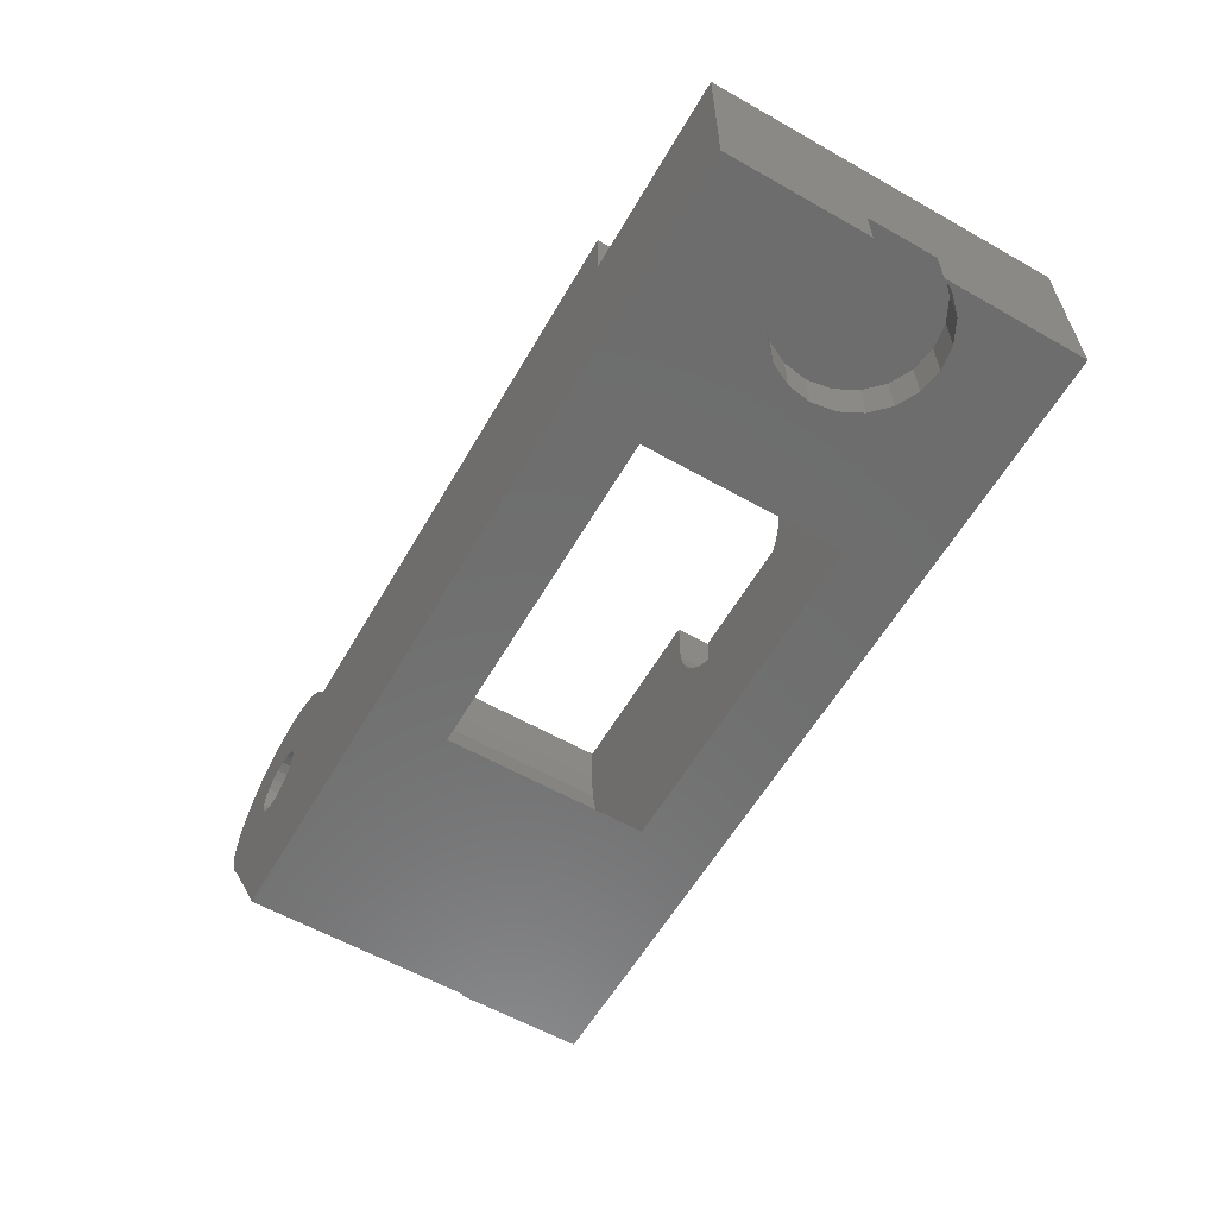
<metadata>
{"format":"stl","ext":"stl","renderer":"f3d","projection":"perspective","resolution":1024,"background":"white","views":[{"elev":-59.7,"azim":59.9,"up":"+Z"}]}
</metadata>
<code>
# stl→obj: 456 verts, 916 faces
v 0 15.5 8
v 0 9.259 2
v 0 15.5 0
v 0 6.241 2
v 0 0 8
v 0 0 0
v 0 6.241 0
v 0 9.259 0
v -8.5 15.5 8
v -37.38 15.5 0
v -36.62 15.5 7.786
v -37.04 15.5 7.573
v -37.5 15.5 7.5
v -40.13 15.5 7.09
v -39.98 15.5 6.915
v -40.35 15.5 7.434
v -39.99 15.5 6.914
v -34.94 15.5 11
v -8.5 15.5 11
v -37.5 15.5 10.5
v -40.13 15.5 10.91
v -37.96 15.5 10.43
v -37.04 15.5 10.43
v -36.62 15.5 10.21
v -36.29 15.5 9.882
v -36.07 15.5 9.464
v -36 15.5 9
v -36.07 15.5 8.536
v -36.29 15.5 8.118
v -36.89 15.5 12.19
v -37.7 15.5 12.24
v -37.3 15.5 12.24
v -38.11 15.5 12.19
v -36.5 15.5 12.09
v -38.5 15.5 12.09
v -36.12 15.5 11.94
v -38.88 15.5 11.94
v -35.76 15.5 11.74
v -39.24 15.5 11.74
v -35.43 15.5 11.5
v -39.57 15.5 11.5
v -35.13 15.5 11.22
v -39.87 15.5 11.22
v -38.38 15.5 10.21
v -38.71 15.5 9.882
v -40.35 15.5 10.57
v -38.93 15.5 9.464
v -40.52 15.5 10.2
v -40.65 15.5 9.808
v -40.72 15.5 9.407
v -39 15.5 9
v -40.75 15.5 9
v -40.72 15.5 8.593
v -38.93 15.5 8.536
v -40.65 15.5 8.192
v -38.71 15.5 8.118
v -40.52 15.5 7.804
v -38.38 15.5 7.786
v -37.96 15.5 7.573
v -0.2493 5.752 0
v -1.002 4.999 0
v -1.949 4.516 0
v -3 4.35 0
v -4.051 4.516 0
v -10.95 3.25 0
v -4.998 4.999 0
v -6.234 6.699 0
v -6.4 7.75 0
v -5.751 5.752 0
v -26.05 3.25 0
v -37.29 10 0
v -37.29 0 0
v -0.2493 9.748 0
v -1.002 10.5 0
v -1.949 10.98 0
v -3 11.15 0
v -4.051 10.98 0
v -10.95 12.25 0
v -4.998 10.5 0
v -5.751 9.748 0
v -6.234 8.801 0
v -10.98 12.25 0
v -11.54 12.25 0
v -12.15 12.25 0
v -12.83 12.25 0
v -13.59 12.25 0
v -14.47 12.25 0
v -22.53 12.25 0
v -23.41 12.25 0
v -24.17 12.25 0
v -24.85 12.25 0
v -25.46 12.25 0
v -26.02 12.25 0
v -26.05 12.25 0
v -37.38 10 0
v -38.34 0 13.42
v -37.96 0 10.43
v -37.5 0 10.5
v -41.44 0 11.17
v -38.38 0 10.21
v -38.93 0 9.464
v -41.68 0 10.66
v -41.86 0 10.12
v -38.71 0 9.882
v -41.96 0 9.564
v -39 0 9
v -42 0 9
v -41.96 0 8.436
v -38.93 0 8.536
v -41.86 0 7.881
v -41.68 0 7.343
v -41.44 0 6.832
v -38.71 0 8.118
v -41.14 0 6.355
v -40.89 0 6.058
v -37.78 0 13.49
v -37.22 0 13.49
v -38.89 0 13.28
v -36.66 0 13.42
v -39.42 0 13.07
v -37.04 0 10.43
v -39.91 0 12.8
v -36.11 0 13.28
v -40.37 0 12.47
v -35.58 0 13.07
v -40.78 0 12.08
v -36.62 0 10.21
v -41.14 0 11.64
v -35.09 0 12.8
v -34.63 0 12.47
v -34.22 0 12.08
v -36.29 0 9.882
v -33.86 0 11.64
v -33.56 0 11.17
v -33.48 0 11
v -36.07 0 9.464
v -36 0 9
v -36.07 0 8.536
v -36.29 0 8.118
v -8.5 0 8
v -8.5 0 11
v -36.62 0 7.786
v -37.04 0 7.573
v -37.5 0 7.5
v -38.38 0 7.786
v -37.96 0 7.573
v -14.5 13.75 11
v -8.5 12.25 11
v -22.5 13.75 11
v -30.25 12.25 11
v -22.5 12.25 11
v -33.48 9 11
v -30.25 3.25 11
v -34.94 9 11
v -14.5 12.25 11
v -22.5 3.25 11
v -25.41 3.25 11
v -22.5 1.75 11
v -8.782 3.25 11
v -8.5 3.25 11
v -9.199 3.25 11
v -9.63 3.25 11
v -10.08 3.25 11
v -10.55 3.25 11
v -11.05 3.25 11
v -11.59 3.25 11
v -14.5 1.75 11
v -14.5 3.25 11
v -25.95 3.25 11
v -26.45 3.25 11
v -26.92 3.25 11
v -27.37 3.25 11
v -27.8 3.25 11
v -28.22 3.25 11
v -28.63 3.25 11
v -29.03 3.25 11
v -29.42 3.25 11
v -29.82 3.25 11
v -30.06 3.25 11
v -39.98 9 6.915
v -39.99 9 6.914
v -29.88 12.25 6.078
v -28.8 12.25 3.339
v -28.01 12.25 2.094
v -29.42 3.25 4.675
v -7.575 3.25 4.675
v -7.366 3.25 8
v -7.155 3.25 8
v -7.119 12.25 6.078
v -30.16 3.25 7.527
v -29.88 3.25 6.078
v -6.843 3.25 7.527
v -6.813 12.25 8
v -6.843 12.25 7.527
v -6.813 3.25 8
v -7.784 3.25 8
v -7.575 3.25 8
v -7.995 3.25 8
v -7.119 3.25 6.078
v -27.07 12.25 0.9566
v -30.16 3.25 10.47
v -30.16 12.25 7.527
v -30.25 3.25 9
v -29.42 12.25 4.675
v -6.941 3.25 8
v -14.5 12.25 9
v -8.5 12.25 8
v -14.53 12.25 8.499
v -14.63 12.25 8.005
v -14.78 12.25 7.527
v -14.99 12.25 7.073
v -15.26 12.25 6.649
v -15.58 12.25 6.262
v -15.78 12.25 6.078
v -30.25 12.25 9
v -22.5 12.25 9
v -22.47 12.25 8.499
v -22.37 12.25 8.005
v -22.22 12.25 7.527
v -22.01 12.25 7.073
v -21.74 12.25 6.649
v -21.42 12.25 6.262
v -21.22 12.25 6.078
v -21.05 12.25 5.918
v -20.64 12.25 5.623
v -20.2 12.25 5.381
v -19.74 12.25 5.196
v -19.25 12.25 5.071
v -18.75 12.25 5.008
v -18.25 12.25 5.008
v -15.95 12.25 5.918
v -16.36 12.25 5.623
v -16.8 12.25 5.381
v -17.26 12.25 5.196
v -17.75 12.25 5.071
v -9.935 12.25 0.9566
v -8.994 12.25 2.094
v -7.575 12.25 4.675
v -8.203 3.25 3.339
v -28.8 3.25 3.339
v -8.994 3.25 2.094
v -28.01 3.25 2.094
v -9.935 3.25 0.9566
v -27.07 3.25 0.9566
v -14.5 3.25 9
v -14.53 3.25 8.499
v -14.63 3.25 8.005
v -14.78 3.25 7.527
v -14.99 3.25 7.073
v -15.26 3.25 6.649
v -18.25 3.25 5.008
v -18.75 3.25 5.008
v -17.75 3.25 5.071
v -17.26 3.25 5.196
v -16.8 3.25 5.381
v -16.36 3.25 5.623
v -15.95 3.25 5.918
v -15.58 3.25 6.262
v -22.5 3.25 9
v -22.47 3.25 8.499
v -22.37 3.25 8.005
v -22.22 3.25 7.527
v -22.01 3.25 7.073
v -21.74 3.25 6.649
v -21.42 3.25 6.262
v -21.05 3.25 5.918
v -20.64 3.25 5.623
v -20.2 3.25 5.381
v -19.74 3.25 5.196
v -19.25 3.25 5.071
v -8.429 3.25 8
v -8.5 3.25 8
v -8.5 3.25 8.277
v -8.203 12.25 3.339
v -8.209 3.25 8
v -8.5 3.25 9.523
v -22.37 13.75 8.005
v -22.47 13.75 8.499
v -22.47 1.75 8.499
v -22.37 1.75 8.005
v -22.5 13.75 9
v -14.5 13.75 9
v -14.53 13.75 8.499
v -14.63 13.75 8.005
v -22.22 13.75 7.527
v -14.78 13.75 7.527
v -22.01 13.75 7.073
v -14.99 13.75 7.073
v -21.74 13.75 6.649
v -15.26 13.75 6.649
v -21.42 13.75 6.262
v -15.58 13.75 6.262
v -21.05 13.75 5.918
v -15.95 13.75 5.918
v -20.64 13.75 5.623
v -16.36 13.75 5.623
v -20.2 13.75 5.381
v -16.8 13.75 5.381
v -19.74 13.75 5.196
v -17.26 13.75 5.196
v -19.25 13.75 5.071
v -17.75 13.75 5.071
v -18.75 13.75 5.008
v -18.25 13.75 5.008
v -15.95 1.75 5.918
v -16.36 1.75 5.623
v -14.99 1.75 7.073
v -14.78 1.75 7.527
v -14.53 1.75 8.499
v -14.5 1.75 9
v -22.5 1.75 9
v -22.22 1.75 7.527
v -22.01 1.75 7.073
v -21.74 1.75 6.649
v -18.75 1.75 5.008
v -19.25 1.75 5.071
v -19.74 1.75 5.196
v -20.64 1.75 5.623
v -21.05 1.75 5.918
v -14.63 1.75 8.005
v -15.26 1.75 6.649
v -15.58 1.75 6.262
v -21.42 1.75 6.262
v -16.8 1.75 5.381
v -20.2 1.75 5.381
v -17.26 1.75 5.196
v -17.75 1.75 5.071
v -18.25 1.75 5.008
v -1.3 7.75 8
v -1.383 8.275 8
v -1.625 8.749 8
v -2.001 9.125 8
v -2.475 9.367 8
v -3 9.45 8
v -3.525 9.367 8
v -3.999 9.125 8
v -4.617 8.275 8
v -4.7 7.75 8
v -4.375 8.749 8
v -1.383 7.225 8
v -1.625 6.751 8
v -2.001 6.375 8
v -2.475 6.133 8
v -3 6.05 8
v -3.525 6.133 8
v -3.999 6.375 8
v -4.375 6.751 8
v -4.617 7.225 8
v -4.617 8.275 2.5
v -4.7 7.75 2.5
v -3 9.45 2.5
v -2.475 9.367 2.5
v -3 6.05 2.5
v -3.525 6.133 2.5
v -4.617 7.225 2.5
v -4.375 6.751 2.5
v -3.999 9.125 2.5
v -3.525 9.367 2.5
v -4.375 8.749 2.5
v -1.383 8.275 2.5
v -1.625 8.749 2.5
v -1.3 7.75 2.5
v -2.001 9.125 2.5
v -1.383 7.225 2.5
v -3.999 6.375 2.5
v -1.625 6.751 2.5
v -2.475 6.133 2.5
v -2.001 6.375 2.5
v -6.4 7.75 2
v -6.234 8.801 2
v -1.949 10.98 2
v -3 11.15 2
v -4.051 10.98 2
v -4.998 10.5 2
v -5.751 9.748 2
v -3.5 11.07 2
v -1.002 10.5 2
v -0.2493 9.748 2
v -4.998 4.999 2
v -4.051 4.516 2
v -5.751 5.752 2
v -6.234 6.699 2
v -3 4.35 2
v -1.949 4.516 2
v -0.2493 5.752 2
v -0.6 7.75 2
v -0.7664 6.699 2
v -1.249 5.752 2
v -0.7664 8.801 2
v -2.002 4.999 2
v -2.949 4.516 2
v -3.5 4.429 2
v -1.249 9.748 2
v -2.949 10.98 2
v -2.002 10.5 2
v -1.002 4.999 2
v -37.52 9 0.3826
v -37.52 10 0.3826
v -40.89 9 6.058
v -35.76 9 11.74
v -35.09 9 12.8
v -34.63 9 12.47
v -37.3 9 12.24
v -39.91 9 12.8
v -37.7 9 12.24
v -36.89 9 12.19
v -36.5 9 12.09
v -35.43 9 11.5
v -34.22 9 12.08
v -36.12 9 11.94
v -33.86 9 11.64
v -35.13 9 11.22
v -33.56 9 11.17
v -38.11 9 12.19
v -38.5 9 12.09
v -38.88 9 11.94
v -39.24 9 11.74
v -40.37 9 12.47
v -39.57 9 11.5
v -40.78 9 12.08
v -39.87 9 11.22
v -41.14 9 11.64
v -40.13 9 10.91
v -41.44 9 11.17
v -40.35 9 10.57
v -41.68 9 10.66
v -40.52 9 10.2
v -41.86 9 10.12
v -40.65 9 9.808
v -41.96 9 9.564
v -40.72 9 9.407
v -40.75 9 9
v -42 9 9
v -40.72 9 8.593
v -41.96 9 8.436
v -40.65 9 8.192
v -41.86 9 7.881
v -40.52 9 7.804
v -41.68 9 7.343
v -40.35 9 7.434
v -41.44 9 6.832
v -40.13 9 7.09
v -41.14 9 6.355
v -40.78 9 5.92
v -40.37 9 5.533
v -39.91 9 5.201
v -39.42 9 4.928
v -39.21 9 4.845
v -37.78 9 13.49
v -37.22 9 13.49
v -38.89 9 13.28
v -38.34 9 13.42
v -39.42 9 13.07
v -36.11 9 13.28
v -35.58 9 13.07
v -36.66 9 13.42
f 1 2 3
f 1 4 2
f 5 4 1
f 6 4 5
f 4 6 7
f 3 2 8
f 3 9 1
f 10 9 3
f 9 10 11
f 12 10 13
f 14 13 15
f 13 14 16
f 17 13 10
f 11 10 12
f 13 17 15
f 9 18 19
f 18 20 21
f 22 21 20
f 18 23 20
f 18 24 23
f 18 25 24
f 18 26 25
f 18 27 26
f 28 18 9
f 18 28 27
f 28 9 29
f 29 9 11
f 30 31 32
f 30 33 31
f 34 33 30
f 34 35 33
f 36 35 34
f 36 37 35
f 38 37 36
f 38 39 37
f 40 39 38
f 40 41 39
f 18 40 42
f 40 18 41
f 41 18 43
f 43 18 21
f 44 21 22
f 45 21 44
f 21 45 46
f 47 46 45
f 46 47 48
f 48 47 49
f 47 50 49
f 51 50 47
f 51 52 50
f 51 53 52
f 54 53 51
f 54 55 53
f 16 54 56
f 54 57 55
f 16 56 58
f 16 58 59
f 16 59 13
f 54 16 57
f 6 60 7
f 6 61 60
f 6 62 61
f 6 63 62
f 6 64 63
f 65 64 6
f 64 65 66
f 67 65 68
f 69 65 67
f 66 65 69
f 6 70 65
f 71 70 72
f 72 70 6
f 73 3 8
f 74 3 73
f 75 3 74
f 76 3 75
f 77 3 76
f 78 77 79
f 78 79 80
f 78 68 65
f 68 78 81
f 81 78 80
f 77 78 3
f 82 3 78
f 83 3 82
f 84 3 83
f 85 3 84
f 86 3 85
f 87 3 86
f 88 3 87
f 10 88 89
f 10 89 90
f 10 90 91
f 10 91 92
f 10 92 93
f 10 93 94
f 70 71 94
f 10 71 95
f 88 10 3
f 71 10 94
f 96 97 98
f 99 100 97
f 101 102 103
f 99 104 100
f 101 103 105
f 99 101 104
f 106 105 107
f 105 106 101
f 108 106 107
f 106 108 109
f 110 109 108
f 111 109 110
f 112 109 111
f 109 112 113
f 114 113 112
f 115 113 114
f 98 116 96
f 116 98 117
f 97 96 118
f 117 98 119
f 97 118 120
f 121 119 98
f 97 120 122
f 119 121 123
f 97 122 124
f 123 121 125
f 97 124 126
f 127 125 121
f 97 126 128
f 125 127 129
f 97 128 99
f 129 127 130
f 130 127 131
f 101 99 102
f 132 131 127
f 131 132 133
f 133 132 134
f 134 132 135
f 136 135 132
f 137 135 136
f 138 135 137
f 139 135 138
f 135 139 72
f 135 140 141
f 72 139 142
f 135 72 140
f 72 142 143
f 72 143 144
f 113 115 145
f 145 115 146
f 146 115 144
f 72 144 115
f 140 72 6
f 140 6 5
f 19 147 148
f 19 149 147
f 149 150 151
f 150 152 153
f 18 149 19
f 18 150 149
f 18 152 150
f 152 18 154
f 148 147 155
f 156 157 158
f 159 141 160
f 161 141 159
f 162 141 161
f 163 141 162
f 164 141 163
f 165 141 164
f 166 141 165
f 167 166 168
f 166 167 141
f 158 141 167
f 169 158 157
f 170 158 169
f 171 158 170
f 172 158 171
f 135 172 173
f 135 173 174
f 135 174 175
f 135 175 176
f 135 176 177
f 135 177 178
f 135 178 179
f 135 179 153
f 158 135 141
f 172 135 158
f 135 153 152
f 17 180 15
f 180 17 181
f 182 90 89
f 182 183 184
f 178 177 185
f 163 162 186
f 186 187 188
f 83 82 189
f 182 92 91
f 190 185 191
f 166 165 186
f 192 193 194
f 193 192 195
f 196 197 186
f 198 196 186
f 185 177 176
f 199 194 189
f 194 199 192
f 182 91 90
f 182 93 92
f 182 184 200
f 178 201 179
f 201 178 185
f 190 182 202
f 182 190 191
f 185 176 175
f 203 201 185
f 191 204 182
f 204 191 185
f 192 205 195
f 205 192 186
f 206 148 155
f 207 206 208
f 207 208 209
f 206 207 148
f 210 207 209
f 211 207 210
f 207 194 193
f 207 211 189
f 189 211 212
f 189 212 213
f 189 213 214
f 207 189 194
f 215 151 150
f 215 216 151
f 215 217 216
f 202 217 215
f 217 202 218
f 182 218 202
f 218 182 219
f 219 182 220
f 220 182 221
f 221 182 222
f 222 182 223
f 88 223 182
f 223 88 224
f 224 88 225
f 225 88 226
f 226 88 227
f 227 88 228
f 229 88 230
f 228 88 229
f 87 214 231
f 87 231 232
f 87 232 233
f 87 233 234
f 87 234 235
f 87 235 230
f 87 230 88
f 214 87 189
f 164 163 186
f 182 89 88
f 82 236 189
f 236 82 78
f 236 237 189
f 238 199 189
f 199 238 186
f 186 192 199
f 185 169 157
f 239 185 186
f 239 240 185
f 241 240 239
f 241 242 240
f 243 242 241
f 243 244 242
f 65 244 243
f 244 65 70
f 185 174 173
f 185 172 171
f 185 170 169
f 185 171 170
f 186 188 205
f 186 197 187
f 166 245 168
f 166 246 245
f 166 247 246
f 186 247 166
f 247 186 248
f 248 186 249
f 249 186 250
f 251 186 252
f 253 186 251
f 254 186 253
f 255 186 254
f 256 186 255
f 257 186 256
f 258 186 257
f 250 186 258
f 259 157 156
f 260 157 259
f 261 157 260
f 185 261 262
f 185 262 263
f 185 263 264
f 185 264 265
f 261 185 157
f 266 185 265
f 267 185 266
f 268 185 267
f 269 185 268
f 270 185 269
f 252 185 270
f 185 252 186
f 271 186 272
f 273 162 161
f 272 162 273
f 162 272 186
f 86 85 189
f 87 86 189
f 237 274 189
f 274 238 189
f 200 70 94
f 70 200 244
f 240 184 183
f 184 240 242
f 185 183 204
f 183 185 240
f 182 204 183
f 203 202 215
f 202 203 190
f 203 185 190
f 185 175 174
f 185 173 172
f 165 164 186
f 275 198 186
f 159 160 276
f 271 275 186
f 276 161 159
f 161 276 273
f 84 83 189
f 85 84 189
f 239 238 274
f 238 239 186
f 243 237 236
f 237 243 241
f 78 243 236
f 243 78 65
f 93 200 94
f 200 93 182
f 242 200 184
f 200 242 244
f 241 274 237
f 274 241 239
f 153 215 150
f 215 153 203
f 201 153 179
f 153 201 203
f 217 277 278
f 277 217 218
f 279 261 260
f 261 279 280
f 281 147 149
f 281 282 147
f 278 282 281
f 278 283 282
f 277 283 278
f 277 284 283
f 285 284 277
f 285 286 284
f 287 286 285
f 287 288 286
f 289 288 287
f 289 290 288
f 291 290 289
f 291 292 290
f 293 292 291
f 293 294 292
f 295 294 293
f 295 296 294
f 297 296 295
f 297 298 296
f 299 298 297
f 299 300 298
f 301 300 299
f 301 302 300
f 303 302 301
f 302 303 304
f 296 231 294
f 231 296 232
f 256 305 257
f 305 256 306
f 307 248 249
f 248 307 308
f 211 286 288
f 286 211 210
f 208 282 283
f 282 208 206
f 309 245 246
f 245 309 310
f 311 260 259
f 260 311 279
f 216 278 281
f 278 216 217
f 218 285 277
f 285 218 219
f 280 262 261
f 262 280 312
f 220 289 287
f 289 220 221
f 313 264 263
f 264 313 314
f 270 315 252
f 315 270 316
f 301 229 303
f 229 301 228
f 299 228 301
f 228 299 227
f 269 316 270
f 316 269 317
f 266 318 267
f 318 266 319
f 293 225 295
f 225 293 224
f 310 158 167
f 310 311 158
f 309 311 310
f 309 279 311
f 320 279 309
f 320 280 279
f 308 280 320
f 308 312 280
f 307 312 308
f 307 313 312
f 321 313 307
f 321 314 313
f 322 314 321
f 322 323 314
f 305 323 322
f 305 319 323
f 306 319 305
f 306 318 319
f 324 318 306
f 324 325 318
f 326 325 324
f 326 317 325
f 327 317 326
f 327 316 317
f 328 316 327
f 316 328 315
f 312 263 262
f 263 312 313
f 219 287 285
f 287 219 220
f 304 235 302
f 235 304 230
f 251 327 253
f 327 251 328
f 209 283 284
f 283 209 208
f 320 246 247
f 246 320 309
f 308 247 248
f 247 308 320
f 210 284 286
f 284 210 209
f 321 249 250
f 249 321 307
f 212 288 290
f 288 212 211
f 267 325 268
f 325 267 318
f 295 226 297
f 226 295 225
f 268 317 269
f 317 268 325
f 297 227 299
f 227 297 226
f 221 291 289
f 291 221 222
f 314 265 264
f 265 314 323
f 302 234 300
f 234 302 235
f 253 326 254
f 326 253 327
f 300 233 298
f 233 300 234
f 254 324 255
f 324 254 326
f 322 250 258
f 250 322 321
f 213 290 292
f 290 213 212
f 257 322 258
f 322 257 305
f 292 214 213
f 294 214 292
f 214 294 231
f 293 223 224
f 291 223 293
f 223 291 222
f 265 319 266
f 319 265 323
f 298 232 296
f 232 298 233
f 255 306 256
f 306 255 324
f 252 328 251
f 328 252 315
f 303 230 304
f 230 303 229
f 206 147 282
f 147 206 155
f 310 168 245
f 168 310 167
f 158 259 156
f 259 158 311
f 151 281 149
f 281 151 216
f 141 276 160
f 140 276 141
f 276 140 273
f 273 140 272
f 148 9 19
f 9 148 207
f 1 329 5
f 1 330 329
f 1 331 330
f 1 332 331
f 1 333 332
f 1 334 333
f 193 334 1
f 334 193 335
f 335 193 336
f 337 193 338
f 339 193 337
f 336 193 339
f 9 193 1
f 193 9 207
f 340 5 329
f 341 5 340
f 342 5 341
f 343 5 342
f 344 5 343
f 195 344 345
f 195 345 346
f 195 346 347
f 195 338 193
f 338 195 348
f 195 347 348
f 344 195 5
f 140 195 205
f 140 205 188
f 140 188 187
f 140 187 197
f 140 197 196
f 140 196 198
f 140 198 275
f 140 275 271
f 140 271 272
f 195 140 5
f 338 349 337
f 349 338 350
f 351 333 334
f 333 351 352
f 353 345 344
f 345 353 354
f 347 355 348
f 355 347 356
f 357 335 336
f 335 357 358
f 337 359 339
f 359 337 349
f 358 334 335
f 334 358 351
f 360 331 361
f 331 360 330
f 362 330 360
f 330 362 329
f 352 332 333
f 332 352 363
f 348 350 338
f 350 348 355
f 339 357 336
f 357 339 359
f 364 329 362
f 329 364 340
f 361 332 363
f 332 361 331
f 354 346 345
f 346 354 365
f 366 340 364
f 340 366 341
f 346 356 347
f 356 346 365
f 367 344 343
f 344 367 353
f 368 341 366
f 341 368 342
f 368 343 342
f 343 368 367
f 369 81 370
f 81 369 68
f 76 371 372
f 371 76 75
f 79 373 374
f 373 79 77
f 370 80 375
f 80 370 81
f 77 376 373
f 76 376 77
f 376 76 372
f 73 377 74
f 377 73 378
f 8 378 73
f 378 8 2
f 75 377 371
f 377 75 74
f 64 379 380
f 379 64 66
f 381 67 382
f 67 381 69
f 382 68 369
f 68 382 67
f 62 383 384
f 383 62 63
f 60 4 7
f 4 60 385
f 375 79 374
f 79 375 80
f 369 386 387
f 382 387 388
f 386 369 389
f 381 388 390
f 387 382 369
f 379 390 391
f 370 389 369
f 380 391 392
f 388 381 382
f 391 380 379
f 390 379 381
f 389 370 393
f 394 373 376
f 375 393 370
f 373 394 374
f 395 374 394
f 374 395 375
f 393 375 395
f 387 4 385
f 4 386 2
f 389 2 386
f 4 387 386
f 388 385 396
f 385 388 387
f 390 396 384
f 396 390 388
f 384 391 390
f 383 391 384
f 391 383 392
f 2 389 378
f 393 378 389
f 378 393 377
f 395 377 393
f 377 395 371
f 394 371 395
f 394 372 371
f 372 394 376
f 379 69 381
f 69 379 66
f 63 392 383
f 64 392 63
f 392 64 380
f 61 385 60
f 385 61 396
f 61 384 396
f 384 61 62
f 56 145 58
f 145 56 113
f 136 25 26
f 25 136 132
f 13 143 12
f 143 13 144
f 12 142 11
f 142 12 143
f 58 146 59
f 146 58 145
f 139 28 29
f 28 139 138
f 142 29 11
f 29 142 139
f 137 26 27
f 26 137 136
f 138 27 28
f 27 138 137
f 59 144 13
f 144 59 146
f 121 24 127
f 24 121 23
f 132 24 25
f 24 132 127
f 98 23 121
f 23 98 20
f 71 397 398
f 72 397 71
f 115 397 72
f 397 115 399
f 398 95 71
f 400 401 402
f 401 403 404
f 405 404 403
f 401 406 403
f 401 407 406
f 408 402 409
f 401 410 407
f 401 400 410
f 154 409 411
f 402 408 400
f 409 412 408
f 154 411 413
f 154 413 152
f 409 154 412
f 414 404 405
f 415 404 414
f 416 404 415
f 417 404 416
f 404 417 418
f 419 418 417
f 418 419 420
f 421 420 419
f 420 421 422
f 423 422 421
f 422 423 424
f 425 424 423
f 424 425 426
f 427 426 425
f 427 428 426
f 429 428 427
f 429 430 428
f 431 430 429
f 432 430 431
f 432 433 430
f 434 433 432
f 434 435 433
f 436 435 434
f 436 437 435
f 438 437 436
f 439 438 440
f 438 439 437
f 441 440 442
f 181 442 180
f 443 442 181
f 440 441 439
f 442 443 441
f 181 399 443
f 181 444 399
f 181 445 444
f 181 446 445
f 181 447 446
f 447 181 448
f 444 397 399
f 445 397 444
f 446 397 445
f 447 397 446
f 397 447 448
f 398 10 95
f 448 10 398
f 448 398 397
f 10 448 17
f 17 448 181
f 108 433 435
f 433 108 107
f 449 117 450
f 117 449 116
f 114 441 443
f 441 114 112
f 115 443 399
f 443 115 114
f 99 422 424
f 422 99 128
f 107 430 433
f 430 107 105
f 401 449 450
f 449 401 404
f 451 96 452
f 96 451 118
f 404 451 452
f 133 413 411
f 413 133 134
f 111 437 439
f 437 111 110
f 110 435 437
f 435 110 108
f 112 439 441
f 439 112 111
f 420 124 418
f 124 420 126
f 105 428 430
f 428 105 103
f 404 452 449
f 128 420 422
f 420 128 126
f 404 120 453
f 120 404 122
f 453 118 451
f 118 453 120
f 454 455 401
f 456 454 401
f 103 426 428
f 426 103 102
f 102 424 426
f 424 102 99
f 418 122 404
f 122 418 124
f 404 453 451
f 452 116 449
f 116 452 96
f 456 123 454
f 123 456 119
f 450 119 456
f 119 450 117
f 402 131 409
f 131 402 130
f 401 130 402
f 130 401 129
f 450 456 401
f 454 125 455
f 125 454 123
f 455 129 401
f 129 455 125
f 134 152 413
f 152 134 135
f 131 411 409
f 411 131 133
f 180 14 15
f 14 180 442
f 431 49 50
f 49 431 429
f 434 52 53
f 52 434 432
f 429 48 49
f 48 429 427
f 41 417 39
f 417 41 419
f 436 53 55
f 53 436 434
f 432 50 52
f 50 432 431
f 425 21 46
f 21 425 423
f 412 18 42
f 18 412 154
f 35 414 33
f 414 35 415
f 43 419 41
f 419 43 421
f 442 16 14
f 16 442 440
f 440 57 16
f 57 440 438
f 438 55 57
f 55 438 436
f 427 46 48
f 46 427 425
f 32 406 30
f 406 32 403
f 38 408 40
f 408 38 400
f 39 416 37
f 416 39 417
f 37 415 35
f 415 37 416
f 36 400 38
f 400 36 410
f 34 410 36
f 410 34 407
f 33 405 31
f 405 33 414
f 423 43 21
f 43 423 421
f 31 403 32
f 403 31 405
f 40 412 42
f 412 40 408
f 30 407 34
f 407 30 406
f 97 20 98
f 20 97 22
f 106 54 51
f 54 106 109
f 100 22 97
f 22 100 44
f 101 51 47
f 51 101 106
f 109 56 54
f 56 109 113
f 104 44 100
f 44 104 45
f 104 47 45
f 47 104 101
f 360 364 362
f 361 364 360
f 361 366 364
f 363 366 361
f 363 368 366
f 352 368 363
f 352 367 368
f 352 353 367
f 351 353 352
f 358 353 351
f 358 354 353
f 357 354 358
f 357 365 354
f 359 365 357
f 359 356 365
f 349 356 359
f 349 355 356
f 355 349 350

</code>
